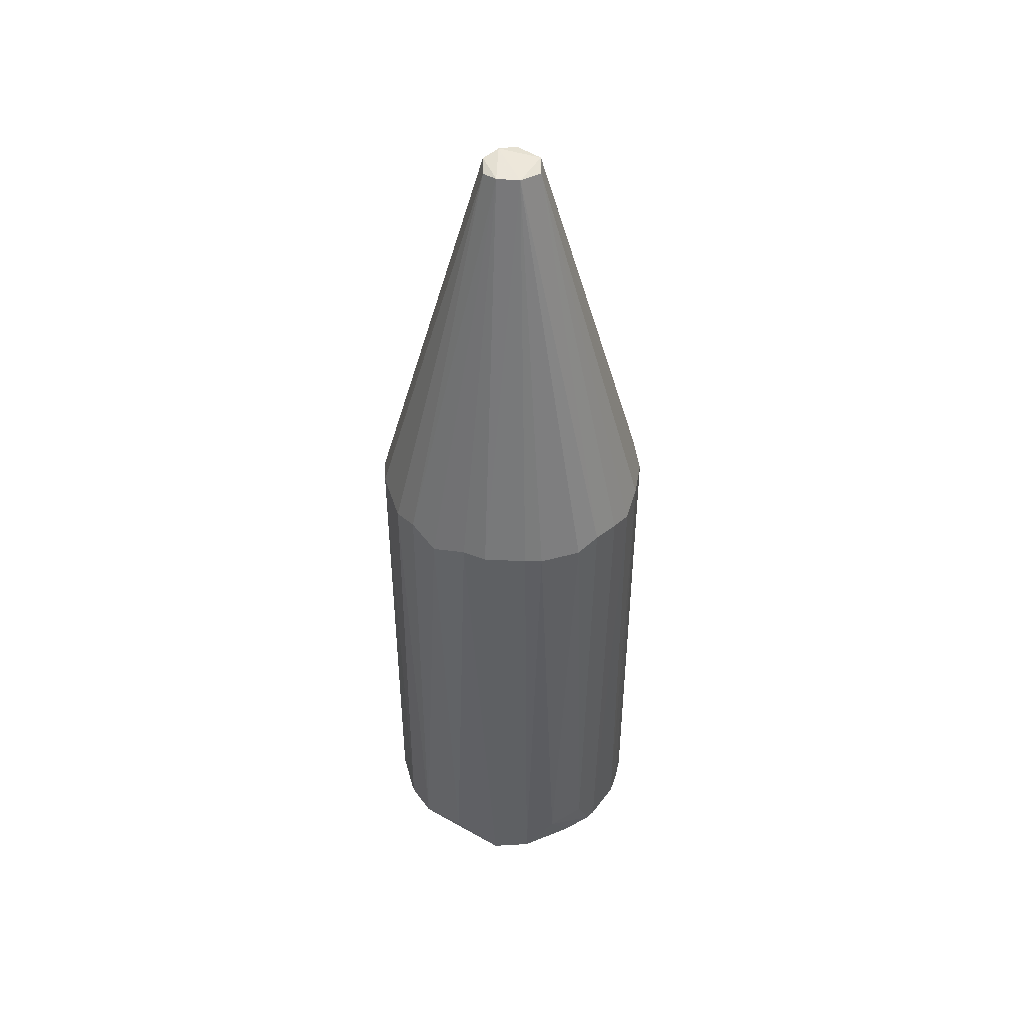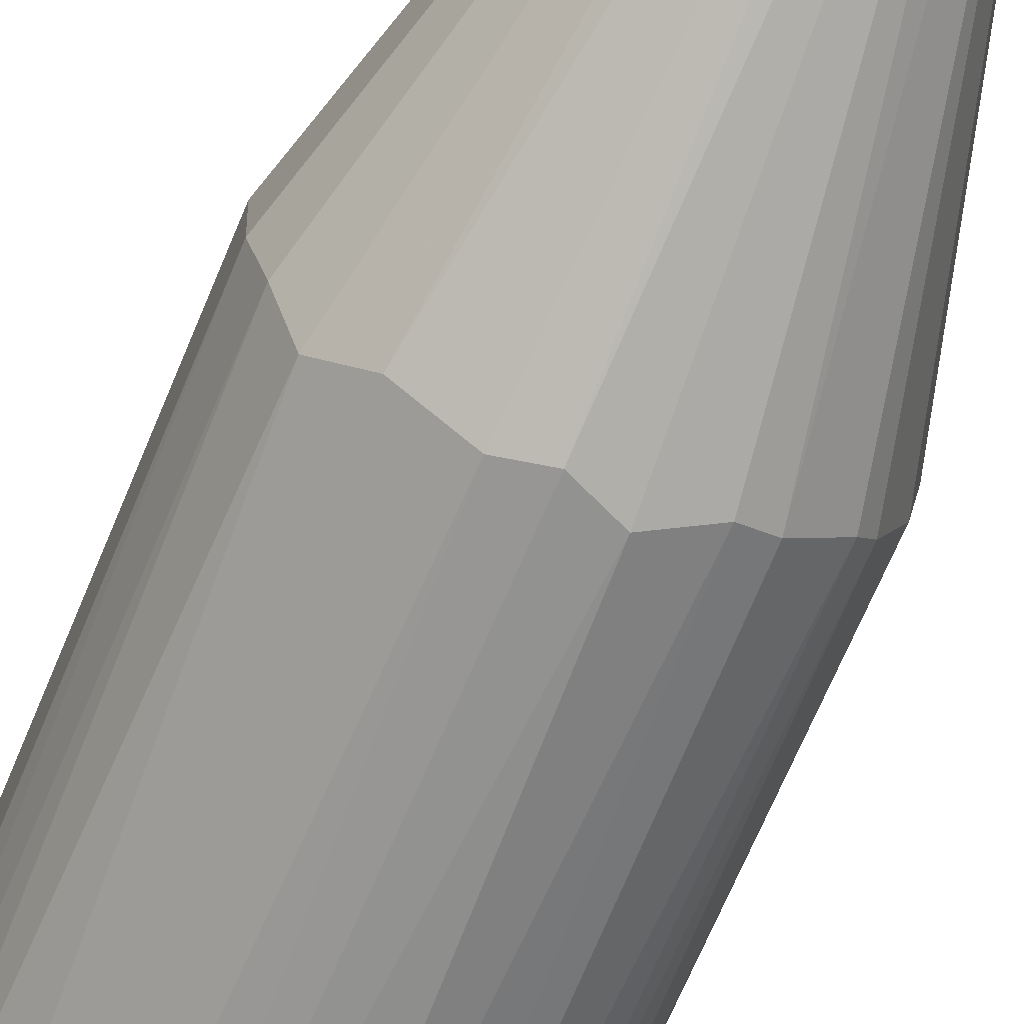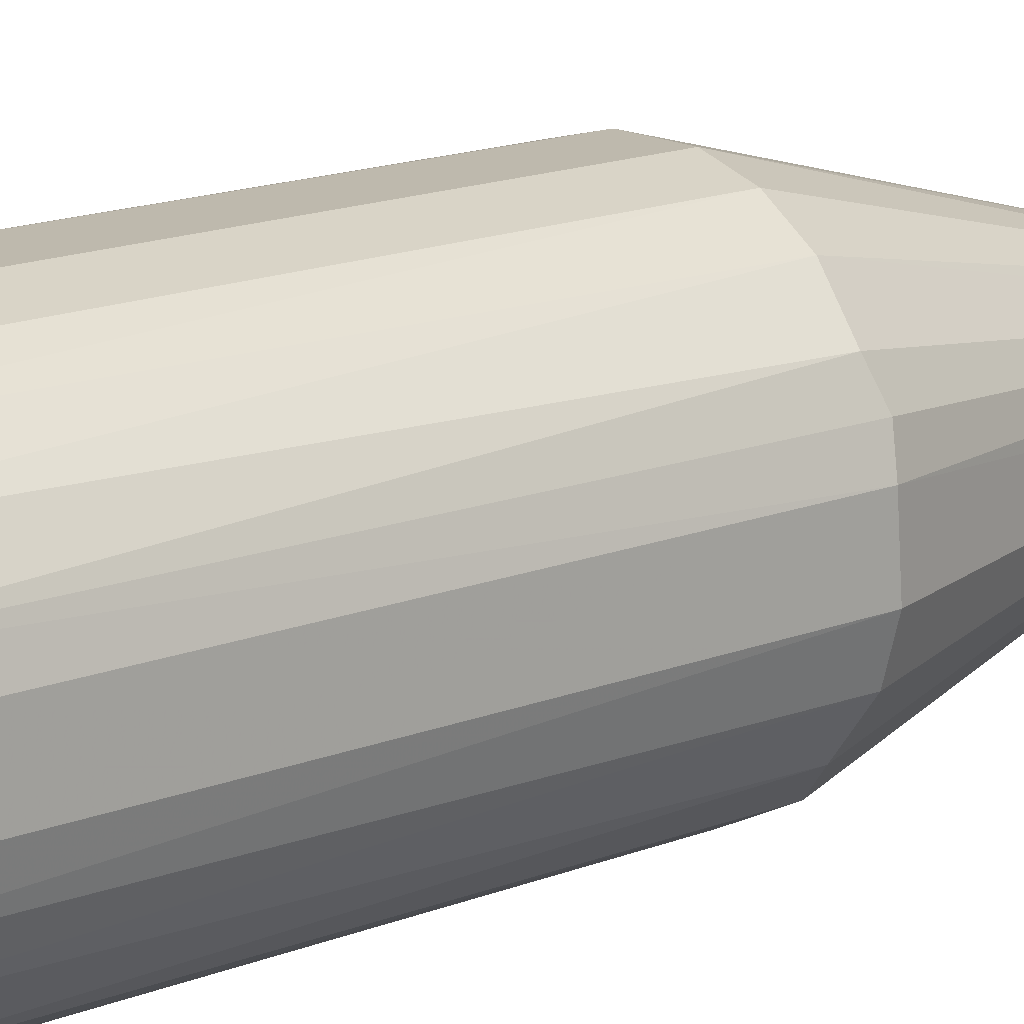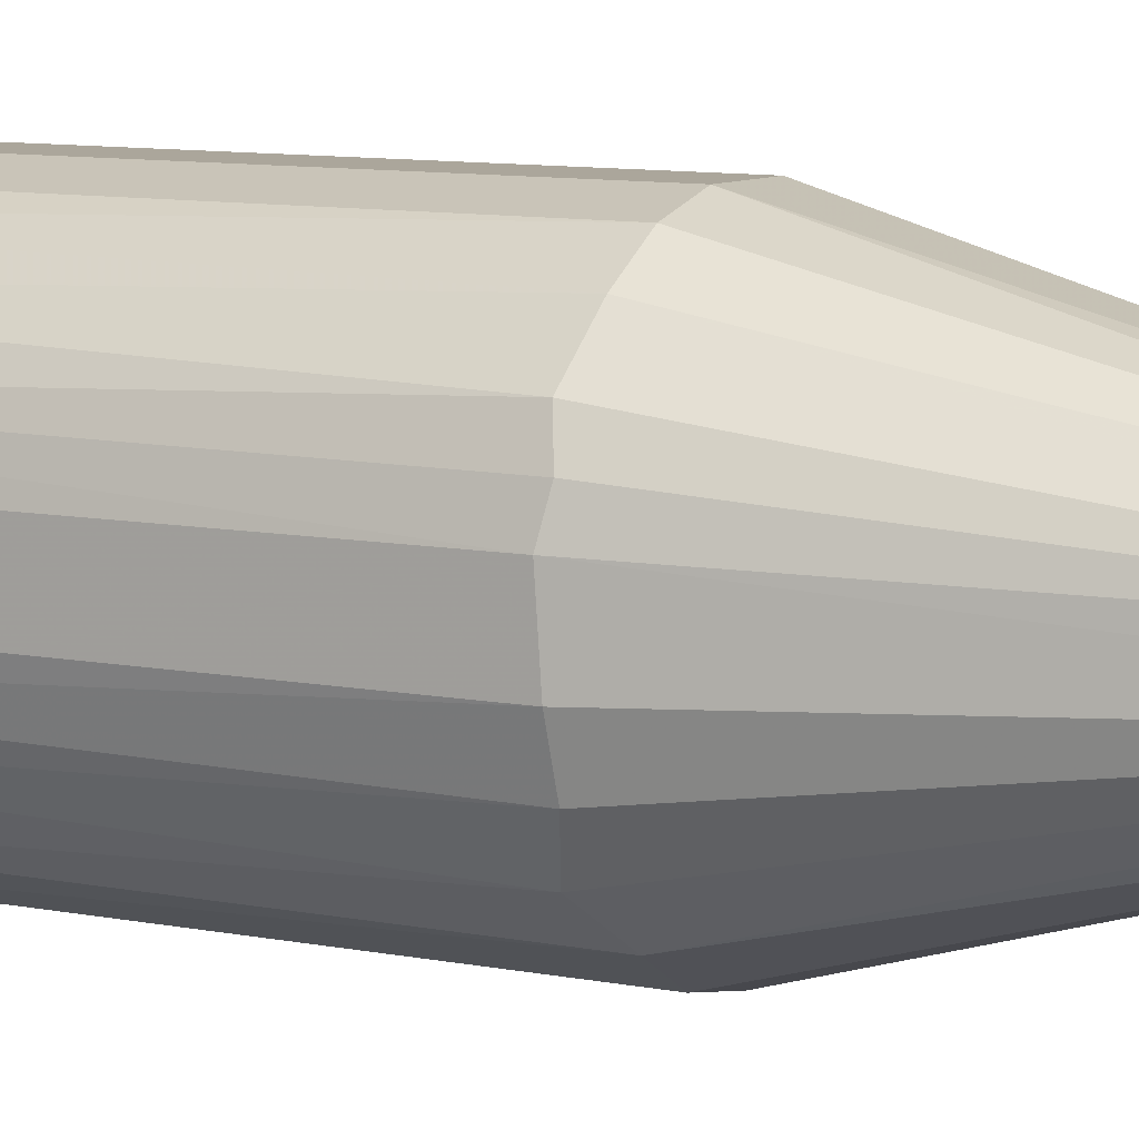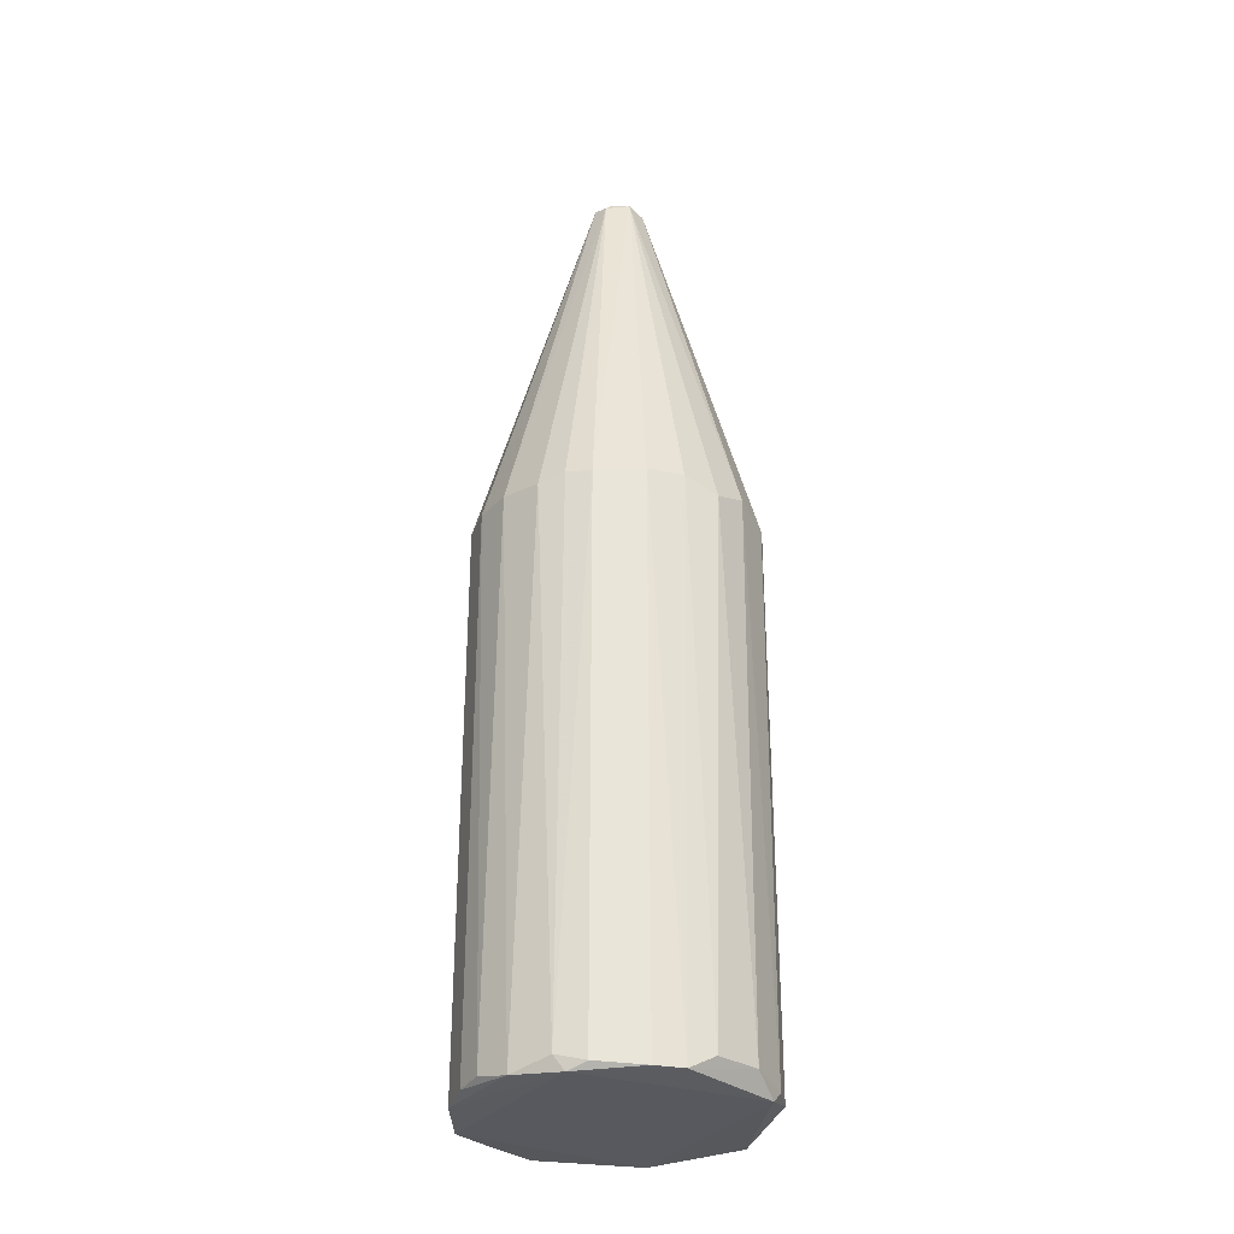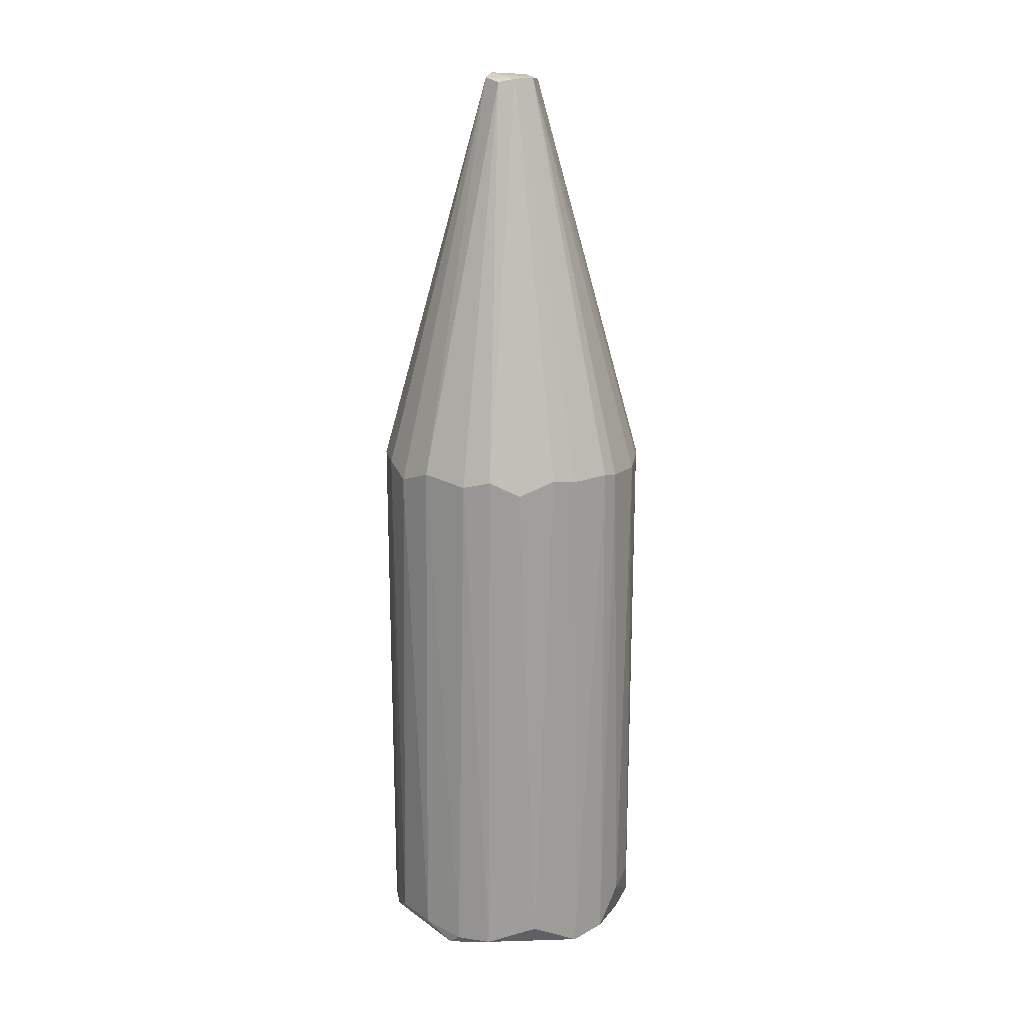
<metadata>
{"format":"obj","ext":"obj","renderer":"f3d","projection":"perspective","resolution":1024,"background":"white","views":[{"elev":47.6,"azim":-135.6,"up":"+Y"},{"elev":-66.3,"azim":157.7,"up":"+Z"},{"elev":15.2,"azim":49.3,"up":"+Z"},{"elev":7.9,"azim":121.7,"up":"+Z"},{"elev":-30.4,"azim":88.3,"up":"+Y"},{"elev":19.0,"azim":-175.4,"up":"+Y"}]}
</metadata>
<code>
o convex_0
v 0.2532 -0.9344 -0.0996
v -0.2697 -0.9276 -0.00451
v -0.2697 -0.9276 0.01576
v 0.04266 0.9395 0.008984
v 0.04943 -0.9346 0.2671
v -0.03878 0.1246 -0.2694
v -0.2425 0.1516 0.1245
v 0.1784 0.138 0.2059
v 0.2464 0.1448 -0.1132
v 0.02906 -0.921 -0.2694
v -0.2289 0.138 -0.1471
v -0.0999 0.1244 0.2535
v 0.2532 -0.9142 0.1041
v -0.1813 -0.9276 0.2059
v -0.161 -0.9344 -0.2218
v 0.1581 0.1516 -0.2218
v -0.04556 0.9327 -0.02483
v 0.2668 0.138 0.04973
v 0.04943 0.1382 0.2671
v -0.2697 0.1448 -0.02488
v -0.02518 0.9327 0.04973
v 0.1717 -0.9072 -0.215
v 0.02228 0.9258 -0.05198
v -0.1474 0.1448 -0.2286
v 0.1649 -0.921 0.2195
v -0.2493 -0.8599 -0.1132
v -0.06593 -0.9414 0.2602
v 0.07663 0.1382 -0.2625
v -0.1949 0.138 0.1923
v 0.2328 0.1312 0.1448
v -0.2357 -0.9344 0.138
v 0.2668 -0.9344 -0.04526
v -0.0727 -0.8869 -0.2625
v 0.1174 0.1382 0.2466
v 0.1174 -0.9414 -0.2422
v 0.2668 0.1448 -0.04526
v 0.02906 0.9327 0.04296
v 0.2124 0.1246 -0.1743
v -0.04556 0.1382 0.2671
v -0.2628 0.1246 0.07688
v -0.05233 0.9258 0.02258
v 0.04943 0.9327 -0.02483
v 0.2124 -0.9344 0.172
v -0.2493 -0.9414 -0.0588
v -0.01158 0.9327 -0.05198
v 0.2328 -0.9074 -0.1471
v -0.2628 0.1314 -0.0724
v -0.1067 0.1516 -0.2489
v 0.02228 0.1516 -0.2694
v 0.2668 -0.9278 0.04973
v -0.2153 -0.9276 -0.1674
v -0.2085 0.1448 -0.1742
v -0.1406 0.1448 0.2331
v -0.0999 -0.8733 0.2535
v 0.2532 -0.9414 0.0837
v -0.2561 -0.9276 0.09725
v 0.097 -0.921 -0.2558
v 0.04943 0.9258 0.02258
v -0.05233 -0.8936 0.2671
v 0.1174 -0.9276 0.2466
v -0.2697 -0.8531 -0.03848
v 0.2532 0.1448 0.09725
v -0.2697 0.138 0.02936
v -0.2153 -0.9276 0.172
f 31 14 64
f 2 3 20
f 4 17 21
f 23 16 28
f 27 14 31
f 6 10 33
f 10 15 33
f 19 5 34
f 25 8 34
f 15 10 35
f 22 1 35
f 1 9 36
f 32 1 36
f 18 32 36
f 4 21 37
f 21 19 37
f 34 8 37
f 19 34 37
f 22 16 38
f 5 19 39
f 21 12 39
f 19 21 39
f 17 20 41
f 21 17 41
f 7 29 41
f 29 21 41
f 40 7 41
f 16 23 42
f 36 9 42
f 18 36 42
f 9 38 42
f 38 16 42
f 8 25 43
f 30 8 43
f 13 30 43
f 3 2 44
f 2 26 44
f 31 3 44
f 27 31 44
f 15 35 44
f 35 27 44
f 17 4 45
f 24 17 45
f 4 42 45
f 42 23 45
f 9 1 46
f 1 22 46
f 38 9 46
f 22 38 46
f 17 11 47
f 20 17 47
f 11 26 47
f 15 24 48
f 6 33 48
f 33 15 48
f 24 45 48
f 45 6 48
f 10 6 49
f 28 10 49
f 23 28 49
f 6 45 49
f 45 23 49
f 18 13 50
f 32 18 50
f 26 11 51
f 44 26 51
f 15 44 51
f 11 17 52
f 17 24 52
f 24 15 52
f 15 51 52
f 51 11 52
f 12 21 53
f 29 14 53
f 21 29 53
f 14 27 54
f 12 53 54
f 53 14 54
f 5 27 55
f 1 32 55
f 35 1 55
f 27 35 55
f 43 5 55
f 13 43 55
f 50 13 55
f 32 50 55
f 3 31 56
f 31 7 56
f 7 40 56
f 40 3 56
f 16 22 57
f 10 28 57
f 28 16 57
f 35 10 57
f 22 35 57
f 8 30 58
f 4 37 58
f 37 8 58
f 42 4 58
f 18 42 58
f 27 5 59
f 5 39 59
f 39 12 59
f 54 27 59
f 12 54 59
f 34 5 60
f 25 34 60
f 5 43 60
f 43 25 60
f 2 20 61
f 26 2 61
f 20 47 61
f 47 26 61
f 13 18 62
f 30 13 62
f 58 30 62
f 18 58 62
f 20 3 63
f 3 40 63
f 41 20 63
f 40 41 63
f 29 7 64
f 14 29 64
f 7 31 64

</code>
